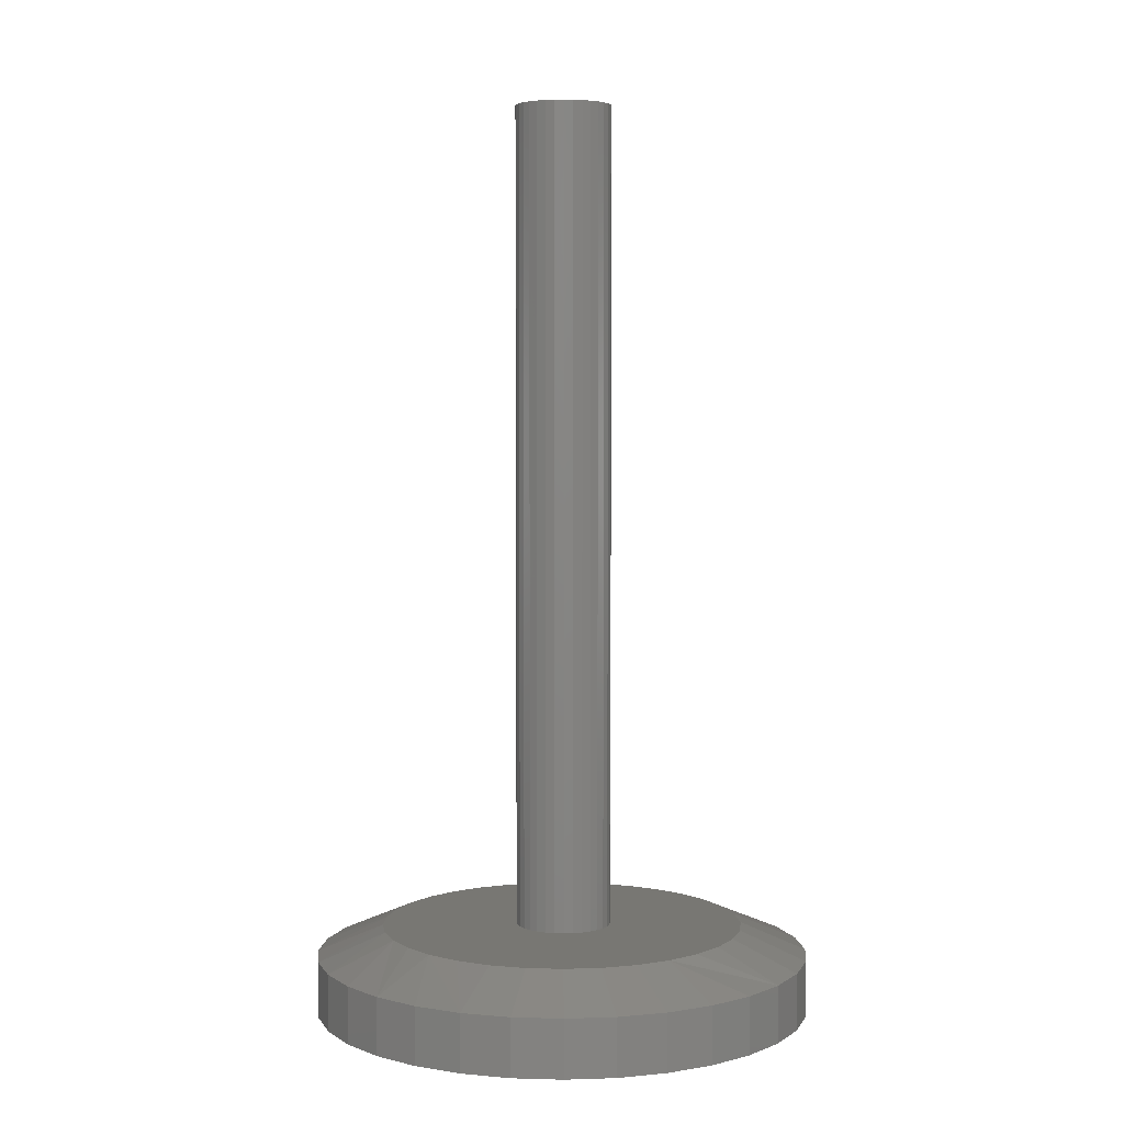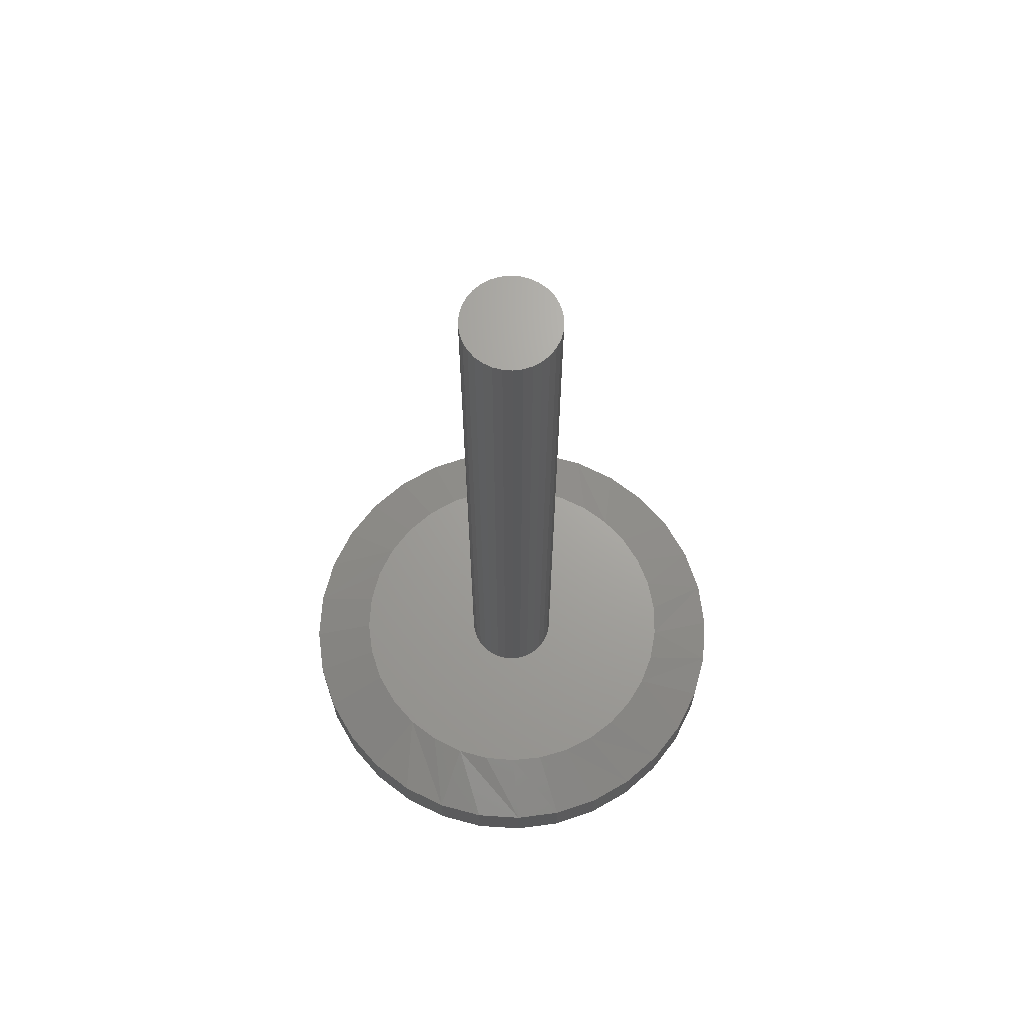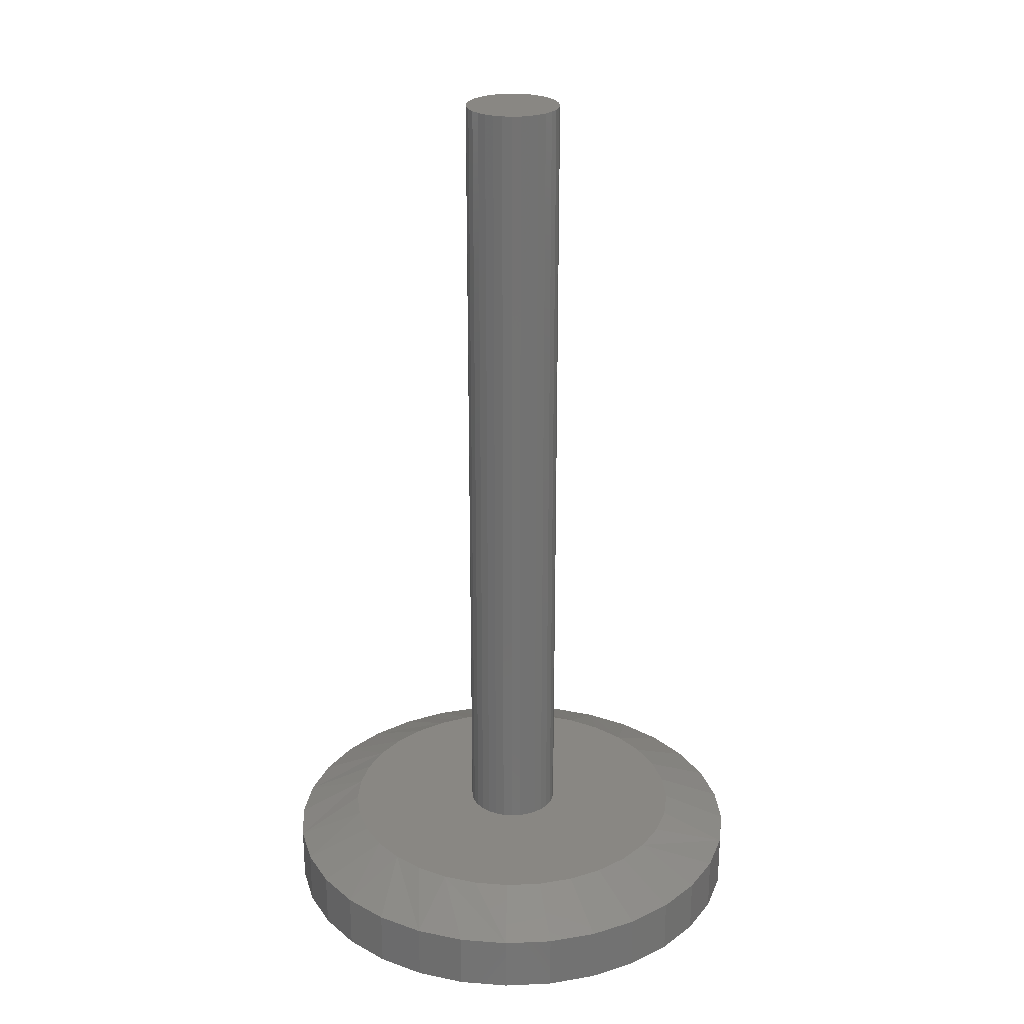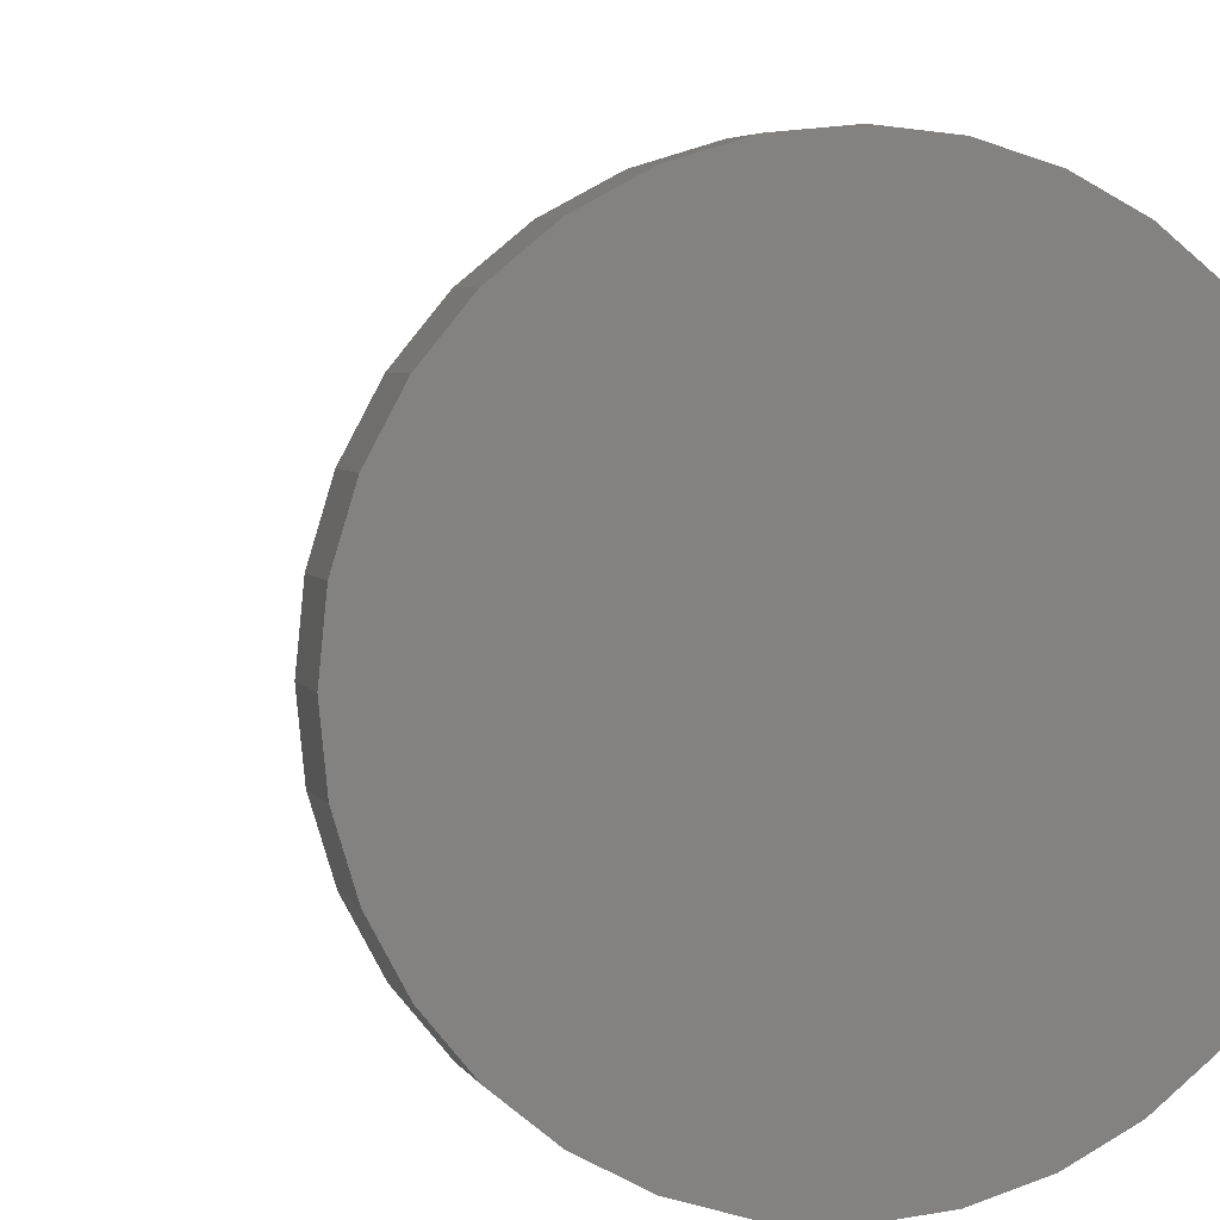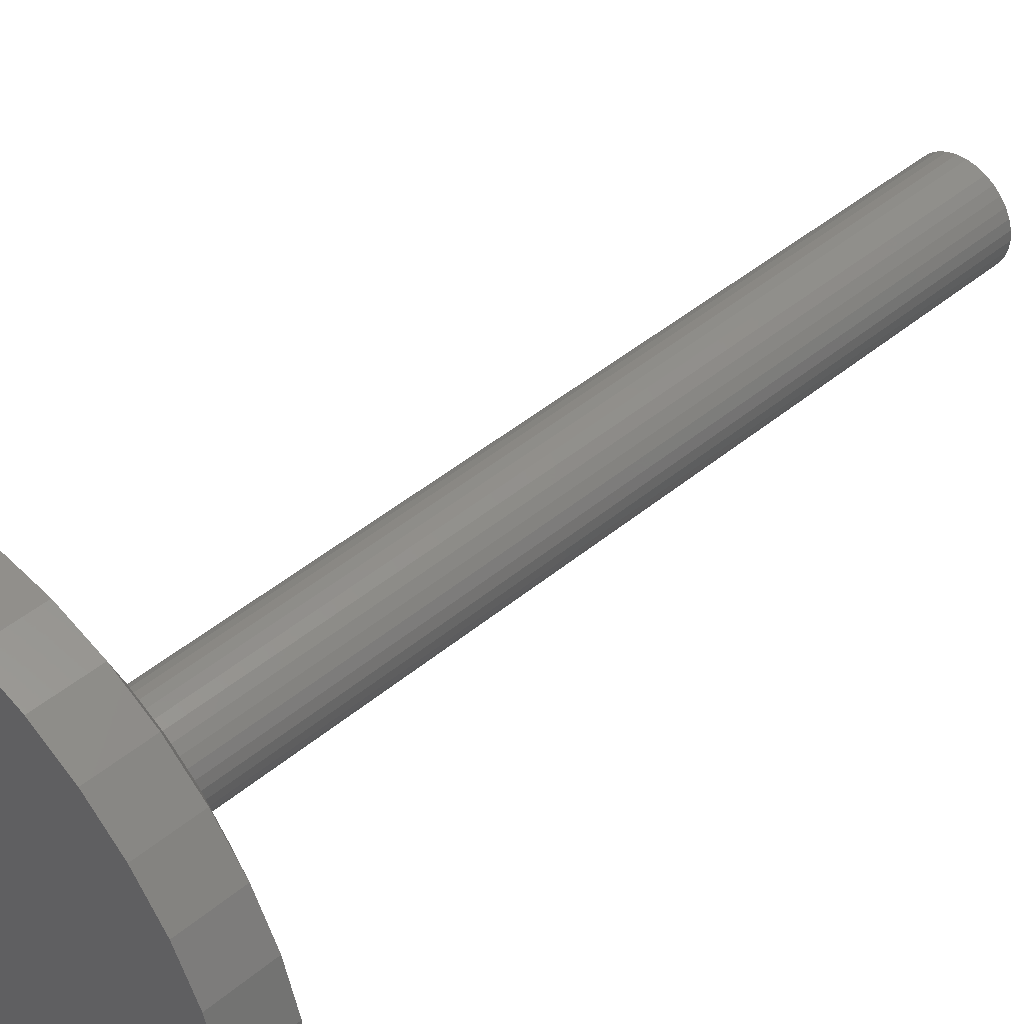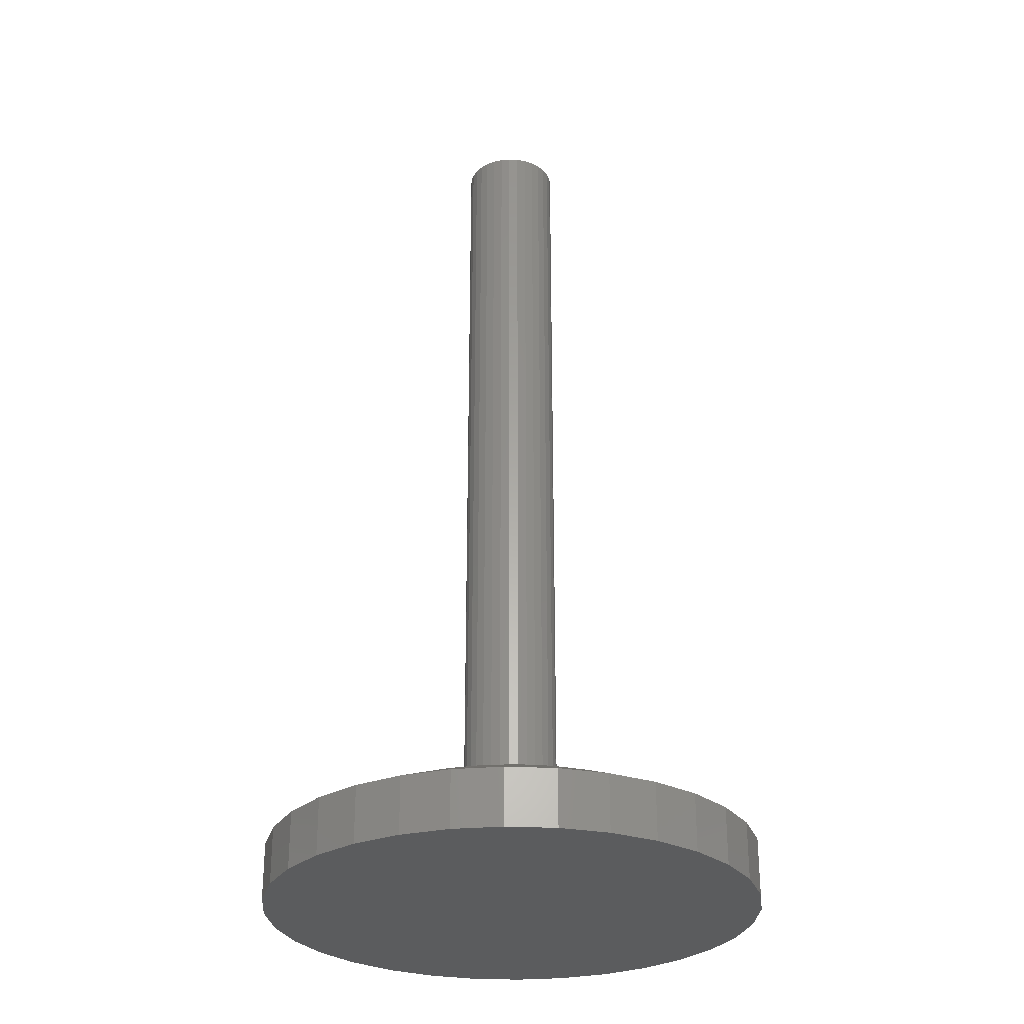
<metadata>
{"format":"stl","ext":"stl","renderer":"f3d","projection":"perspective","resolution":1024,"background":"white","views":[{"elev":4.4,"azim":134.6,"up":"+Z"},{"elev":67.8,"azim":-69.3,"up":"+Z"},{"elev":25.3,"azim":114.1,"up":"+Z"},{"elev":4.1,"azim":165.5,"up":"+Y"},{"elev":45.1,"azim":-133.8,"up":"+Y"},{"elev":-28.6,"azim":35.4,"up":"+Z"}]}
</metadata>
<code>
# stl→obj: 161 verts, 318 faces
v 0.1527 5.119e-18 0.07031
v 0.03988 0 0.07031
v 0.03913 -0.007701 0.07031
v -0.03606 -0.01511 0.07031
v -0.0383 -0.007701 0.07031
v -0.1459 -0.02767 0.07031
v -0.03241 -0.02193 0.07031
v -0.0275 -0.02791 0.07031
v -0.1484 3.267e-07 0.07031
v -0.03906 4.834e-18 0.07031
v -0.0383 0.007701 0.07031
v 0.0004112 0.03947 0.07031
v 0.008112 0.03872 0.07031
v 0.1413 0.05762 0.07031
v 0.1273 0.08366 0.07031
v 0.1086 0.1065 0.07031
v 0.08579 0.1252 0.07031
v 0.05976 0.1391 0.07031
v 0.03151 0.1477 0.07031
v 0.002138 0.1506 0.07031
v -0.02724 0.1477 0.07031
v -0.05548 0.1391 0.07031
v -0.08152 0.1252 0.07031
v -0.1043 0.1065 0.07031
v -0.1231 0.08366 0.07031
v -0.137 0.05762 0.07031
v -0.1455 0.02938 0.07031
v -0.02152 0.03282 0.07031
v -0.01469 0.03647 0.07031
v -0.00729 0.03872 0.07031
v -0.03606 0.01511 0.07031
v -0.03241 0.02193 0.07031
v -0.0275 0.02791 0.07031
v 0.0004112 -0.03947 0.07031
v -0.1383 -0.05439 0.07031
v -0.1259 -0.07927 0.07031
v -0.1091 -0.1014 0.07031
v -0.0886 -0.1202 0.07031
v -0.06498 -0.1348 0.07031
v -0.03907 -0.1448 0.07031
v -0.01176 -0.1499 0.07031
v 0.01603 -0.1499 0.07031
v 0.04334 -0.1448 0.07031
v 0.06926 -0.1348 0.07031
v 0.09288 -0.1202 0.07031
v 0.1134 -0.1014 0.07031
v 0.1302 -0.07927 0.07031
v 0.1425 -0.05439 0.07031
v -0.00729 -0.03872 0.07031
v -0.01469 -0.03647 0.07031
v -0.02152 -0.03282 0.07031
v 0.01552 0.03647 0.07031
v 0.02234 0.03282 0.07031
v 0.1498 0.02938 0.07031
v 0.02832 0.02791 0.07031
v 0.03323 0.02193 0.07031
v 0.03688 0.01511 0.07031
v 0.03913 0.007701 0.07031
v 0.1502 -0.02767 0.07031
v 0.03688 -0.01511 0.07031
v 0.03323 -0.02193 0.07031
v 0.02832 -0.02791 0.07031
v 0.02234 -0.03282 0.07031
v 0.01552 -0.03647 0.07031
v 0.008112 -0.03872 0.07031
v 0.2074 0 0
v 0.2074 -5.027e-17 0.04688
v 0.2035 -0.04004 0
v 0.2035 -0.04004 0.04688
v 0.1918 -0.07855 0
v 0.1918 -0.07855 0.04688
v 0.1728 -0.114 0
v 0.1728 -0.114 0.04688
v 0.1473 -0.1451 0
v 0.1473 -0.1451 0.04688
v 0.1162 -0.1707 0
v 0.1162 -0.1707 0.04688
v 0.08069 -0.1896 0
v 0.08069 -0.1896 0.04688
v 0.04218 -0.2013 0
v 0.04218 -0.2013 0.04688
v 0.002138 -0.2053 0
v 0.002138 -0.2053 0.04688
v -0.03791 -0.2013 0
v -0.03791 -0.2013 0.04688
v -0.07641 -0.1896 0
v -0.07641 -0.1896 0.04688
v -0.1119 -0.1707 0
v -0.1119 -0.1707 0.04688
v -0.143 -0.1451 0
v -0.143 -0.1451 0.04688
v -0.1685 -0.114 0
v -0.1685 -0.114 0.04688
v -0.1875 -0.07855 0
v -0.1875 -0.07855 0.04688
v -0.1992 -0.04004 0
v -0.1992 -0.04004 0.04688
v -0.2031 2.514e-17 0
v -0.2031 2.514e-17 0.04688
v -0.1992 0.04004 0
v -0.1992 0.04004 0.04688
v -0.1875 0.07855 0
v -0.1875 0.07855 0.04688
v -0.1685 0.114 0
v -0.1685 0.114 0.04688
v -0.143 0.1451 0
v -0.143 0.1451 0.04688
v -0.1119 0.1707 0
v -0.1119 0.1707 0.04688
v -0.07641 0.1896 0
v -0.07641 0.1896 0.04688
v -0.03791 0.2013 0
v -0.03791 0.2013 0.04688
v 0.002138 0.2053 0
v 0.002138 0.2053 0.04688
v 0.04218 0.2013 0
v 0.04218 0.2013 0.04688
v 0.08069 0.1896 0
v 0.08069 0.1896 0.04688
v 0.1162 0.1707 0
v 0.1162 0.1707 0.04688
v 0.1473 0.1451 0
v 0.1473 0.1451 0.04688
v 0.1728 0.114 0
v 0.1728 0.114 0.04688
v 0.1918 0.07855 0
v 0.1918 0.07855 0.04688
v 0.2035 0.04004 0
v 0.2035 0.04004 0.04688
v -0.03906 4.834e-18 0.75
v -0.0383 0.007701 0.75
v -0.03606 0.01511 0.75
v -0.03241 0.02193 0.75
v -0.0275 0.02791 0.75
v -0.02152 0.03282 0.75
v -0.01469 0.03647 0.75
v -0.00729 0.03872 0.75
v 0.0004112 0.03947 0.75
v 0.008112 0.03872 0.75
v 0.01552 0.03647 0.75
v 0.02234 0.03282 0.75
v 0.02832 0.02791 0.75
v 0.03323 0.02193 0.75
v 0.03688 0.01511 0.75
v 0.03913 0.007701 0.75
v 0.03988 0 0.75
v 0.03913 -0.007701 0.75
v 0.03688 -0.01511 0.75
v 0.03323 -0.02193 0.75
v 0.02832 -0.02791 0.75
v 0.02234 -0.03282 0.75
v 0.01552 -0.03647 0.75
v 0.008112 -0.03872 0.75
v 0.0004112 -0.03947 0.75
v -0.00729 -0.03872 0.75
v -0.01469 -0.03647 0.75
v -0.02152 -0.03282 0.75
v -0.0275 -0.02791 0.75
v -0.03241 -0.02193 0.75
v -0.03606 -0.01511 0.75
v -0.0383 -0.007701 0.75
f 1 2 3
f 4 5 6
f 7 4 6
f 7 6 8
f 9 6 5
f 9 5 10
f 9 10 11
f 12 13 14
f 12 14 15
f 12 15 16
f 12 16 17
f 12 17 18
f 12 18 19
f 12 19 20
f 12 20 21
f 12 21 22
f 12 22 23
f 12 23 24
f 12 24 25
f 12 25 26
f 26 27 28
f 26 28 29
f 26 29 30
f 26 30 12
f 27 9 11
f 27 11 31
f 27 31 32
f 27 32 33
f 27 33 28
f 34 35 36
f 34 36 37
f 34 37 38
f 34 38 39
f 34 39 40
f 34 40 41
f 34 41 42
f 34 42 43
f 34 43 44
f 34 44 45
f 34 45 46
f 34 46 47
f 34 47 48
f 35 34 49
f 35 49 50
f 35 50 51
f 35 51 8
f 35 8 6
f 14 13 52
f 14 52 53
f 14 53 54
f 54 53 55
f 54 55 56
f 54 56 57
f 54 57 58
f 54 58 2
f 54 2 1
f 59 1 3
f 59 3 60
f 59 60 61
f 59 61 62
f 59 62 63
f 59 63 48
f 48 63 64
f 48 64 65
f 48 65 34
f 66 67 68
f 68 67 69
f 68 69 70
f 70 69 71
f 70 71 72
f 72 71 73
f 72 73 74
f 74 73 75
f 74 75 76
f 76 75 77
f 76 77 78
f 78 77 79
f 78 79 80
f 80 79 81
f 80 81 82
f 82 81 83
f 82 83 84
f 84 83 85
f 84 85 86
f 86 85 87
f 86 87 88
f 88 87 89
f 88 89 90
f 90 89 91
f 90 91 92
f 92 91 93
f 92 93 94
f 94 93 95
f 94 95 96
f 96 95 97
f 96 97 98
f 98 97 99
f 98 99 100
f 100 99 101
f 100 101 102
f 102 101 103
f 102 103 104
f 104 103 105
f 104 105 106
f 106 105 107
f 106 107 108
f 108 107 109
f 108 109 110
f 110 109 111
f 110 111 112
f 112 111 113
f 112 113 114
f 114 113 115
f 114 115 116
f 116 115 117
f 116 117 118
f 118 117 119
f 118 119 120
f 120 119 121
f 120 121 122
f 122 121 123
f 122 123 124
f 124 123 125
f 124 125 126
f 126 125 127
f 126 127 128
f 128 127 129
f 128 129 66
f 66 129 67
f 54 127 14
f 15 123 16
f 115 113 19
f 17 119 18
f 20 113 21
f 20 19 113
f 22 109 23
f 24 105 25
f 1 67 129
f 1 129 127
f 1 127 54
f 99 9 27
f 99 27 26
f 99 26 101
f 123 15 125
f 125 15 14
f 125 14 127
f 119 17 121
f 121 17 16
f 121 16 123
f 115 19 117
f 117 19 18
f 117 18 119
f 109 22 111
f 111 22 21
f 111 21 113
f 105 24 107
f 107 24 23
f 107 23 109
f 101 26 103
f 103 26 25
f 103 25 105
f 83 81 41
f 41 85 83
f 40 85 41
f 40 87 85
f 79 77 43
f 43 81 79
f 42 81 43
f 42 41 81
f 44 77 45
f 44 43 77
f 9 99 97
f 9 97 95
f 9 95 6
f 67 1 59
f 67 59 48
f 67 48 69
f 6 95 35
f 35 95 93
f 35 93 36
f 36 93 91
f 36 91 37
f 40 39 87
f 87 39 38
f 87 38 89
f 89 38 37
f 89 37 91
f 69 48 71
f 71 48 47
f 71 47 73
f 73 47 46
f 73 46 75
f 75 46 45
f 75 45 77
f 114 116 112
f 110 112 116
f 118 110 116
f 80 84 78
f 82 84 80
f 84 86 78
f 78 86 88
f 78 88 76
f 76 88 90
f 76 90 74
f 74 90 92
f 74 92 72
f 72 92 94
f 72 94 70
f 70 94 96
f 70 96 68
f 68 96 98
f 68 98 66
f 66 98 100
f 66 100 128
f 128 100 102
f 128 102 126
f 126 102 104
f 126 104 124
f 124 104 106
f 124 106 122
f 122 106 108
f 122 108 120
f 120 108 110
f 120 110 118
f 10 130 11
f 11 130 131
f 11 131 31
f 31 131 132
f 31 132 32
f 32 132 133
f 32 133 33
f 33 133 134
f 33 134 28
f 28 134 135
f 28 135 29
f 29 135 136
f 29 136 30
f 30 136 137
f 30 137 12
f 12 137 138
f 12 138 13
f 13 138 139
f 13 139 52
f 52 139 140
f 52 140 53
f 53 140 141
f 53 141 55
f 55 141 142
f 55 142 56
f 56 142 143
f 56 143 57
f 57 143 144
f 57 144 58
f 58 144 145
f 58 145 2
f 2 145 146
f 2 146 3
f 3 146 147
f 3 147 60
f 60 147 148
f 60 148 61
f 61 148 149
f 61 149 62
f 62 149 150
f 62 150 63
f 63 150 151
f 63 151 64
f 64 151 152
f 64 152 65
f 65 152 153
f 65 153 34
f 34 153 154
f 34 154 49
f 49 154 155
f 49 155 50
f 50 155 156
f 50 156 51
f 51 156 157
f 51 157 8
f 8 157 158
f 8 158 7
f 7 158 159
f 7 159 4
f 4 159 160
f 4 160 5
f 5 160 161
f 5 161 10
f 10 161 130
f 138 137 136
f 139 138 136
f 139 136 140
f 140 136 135
f 140 135 141
f 141 135 134
f 141 134 142
f 142 134 133
f 142 133 143
f 143 133 132
f 143 132 144
f 144 132 131
f 144 131 145
f 147 160 148
f 148 160 159
f 148 159 149
f 149 159 158
f 149 158 150
f 150 158 157
f 150 157 151
f 151 157 156
f 151 156 152
f 152 156 155
f 152 155 154
f 152 154 153
f 145 131 146
f 146 131 130
f 146 130 147
f 147 130 161
f 147 161 160

</code>
